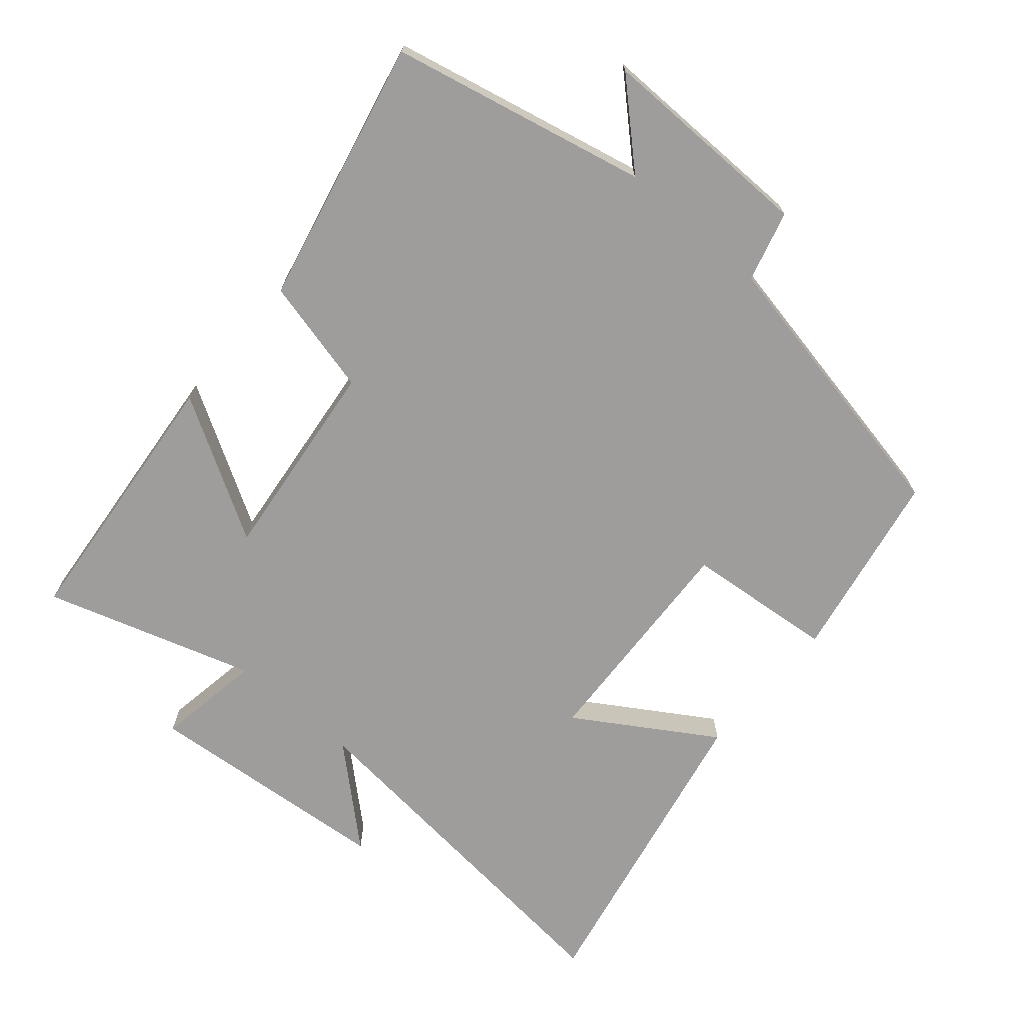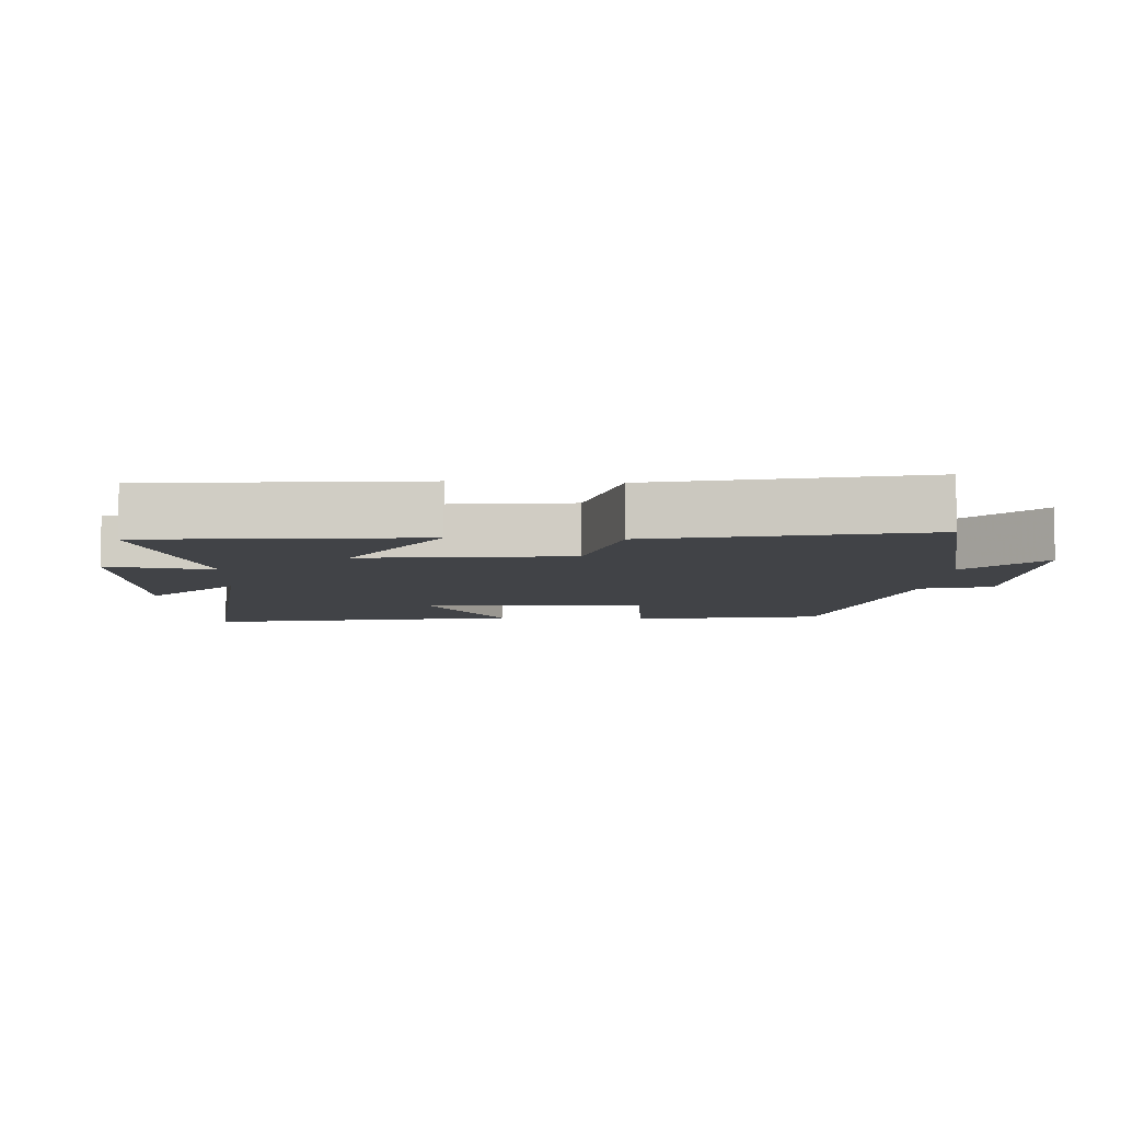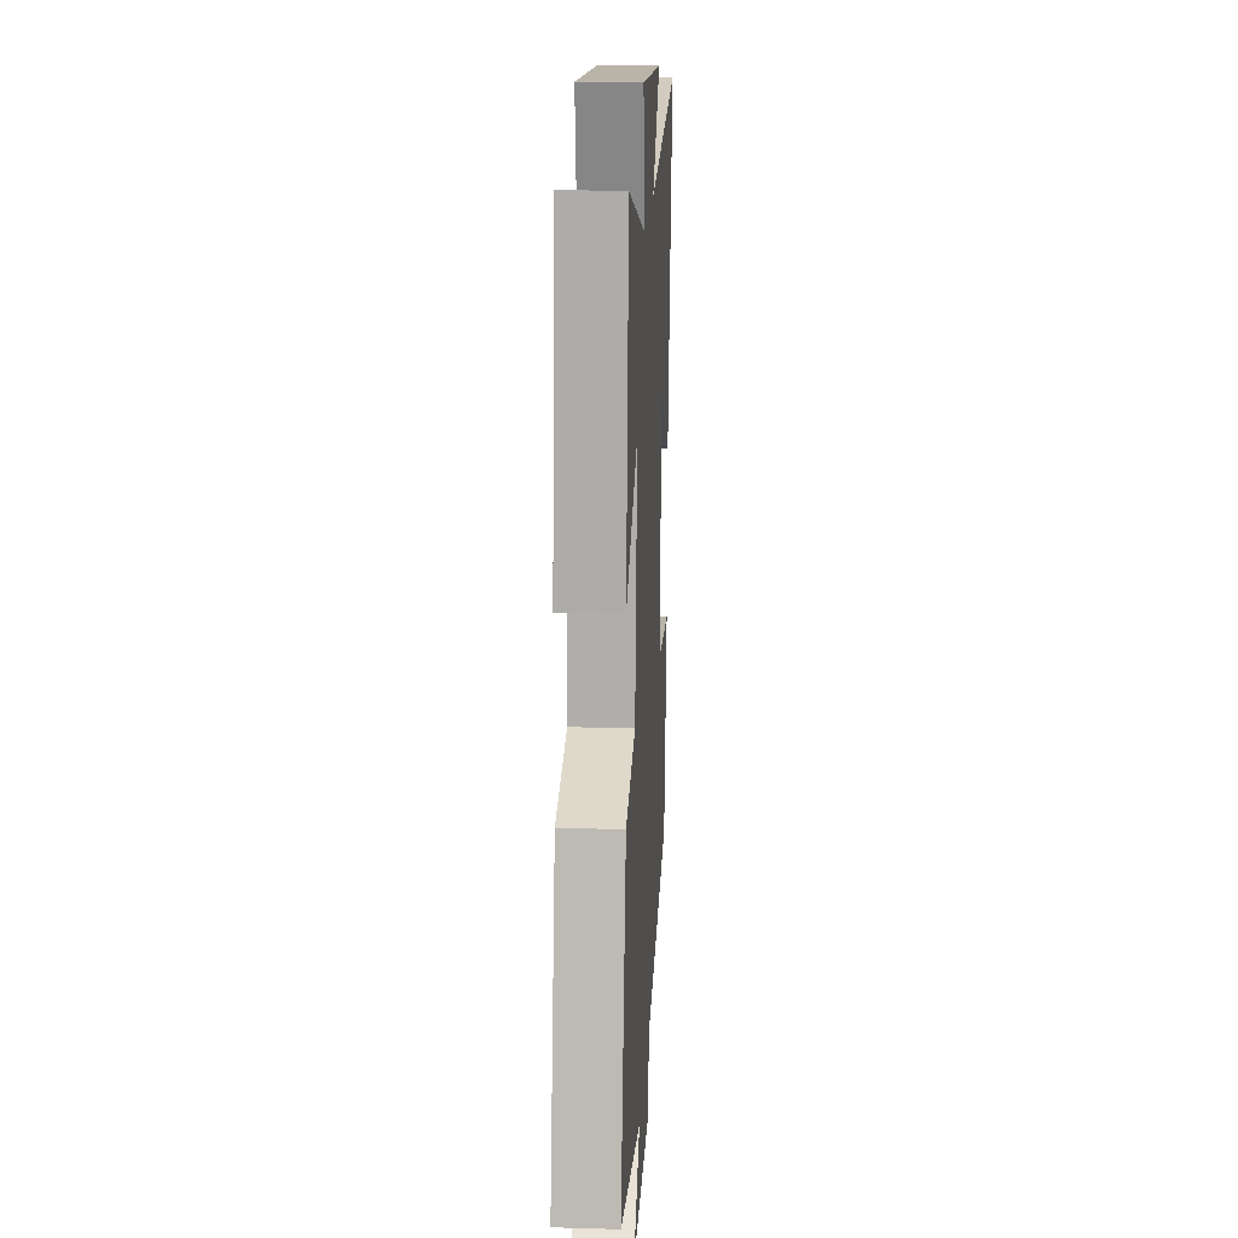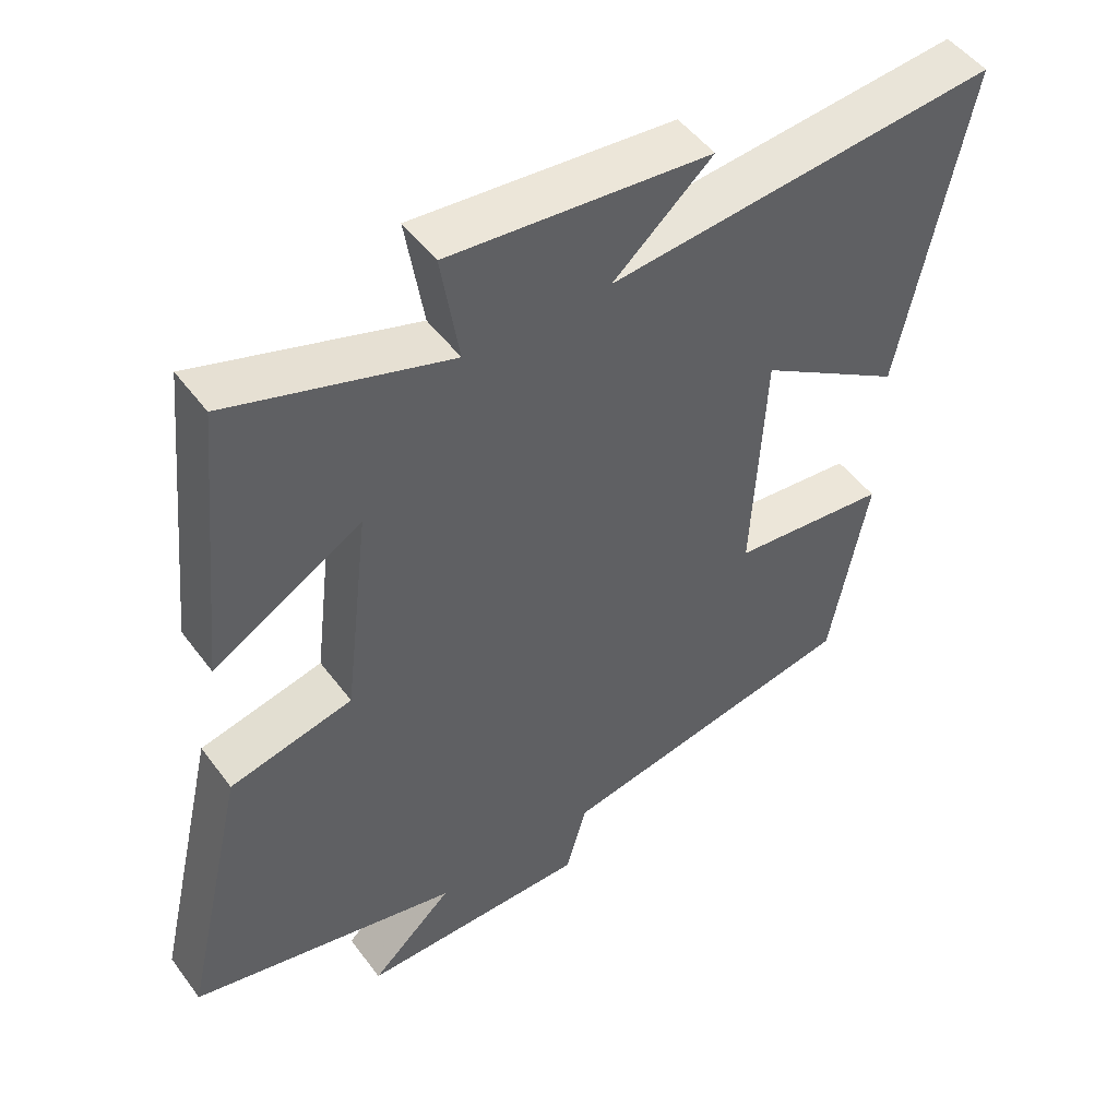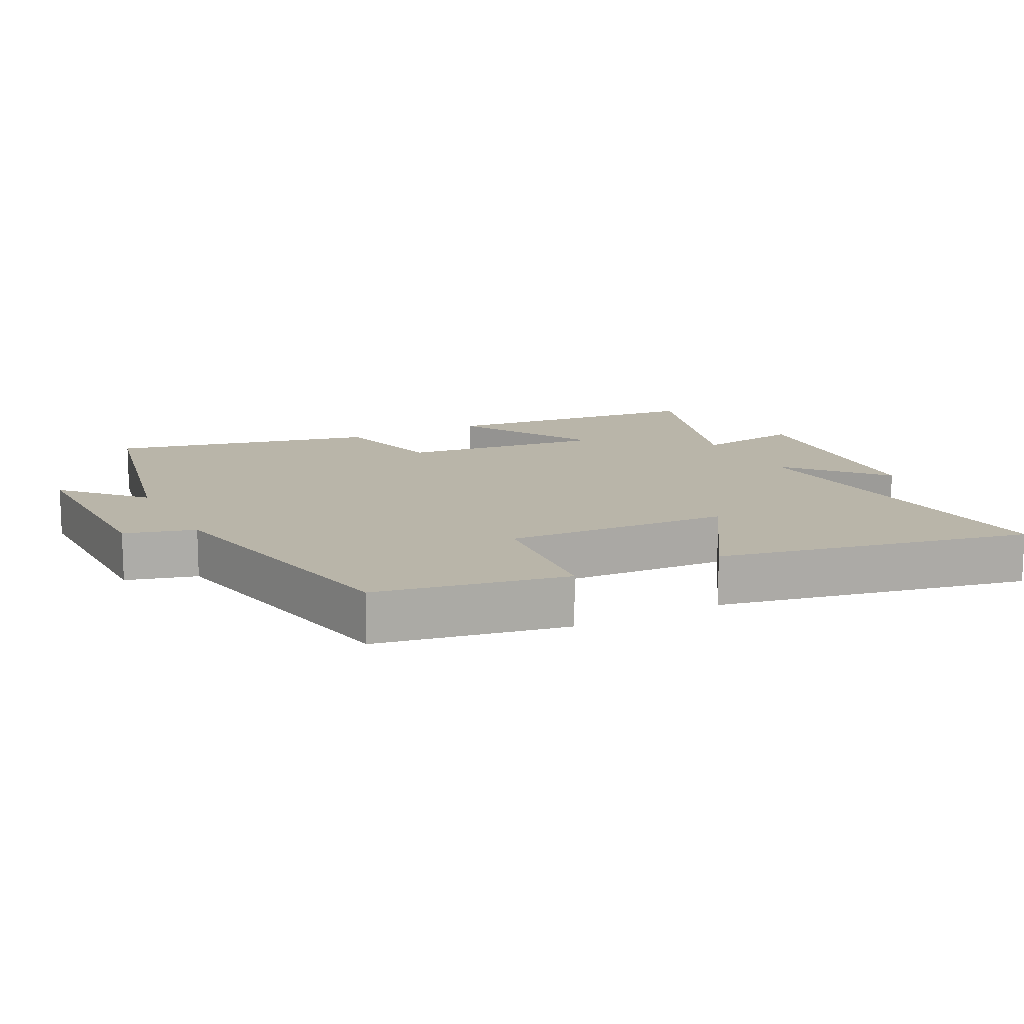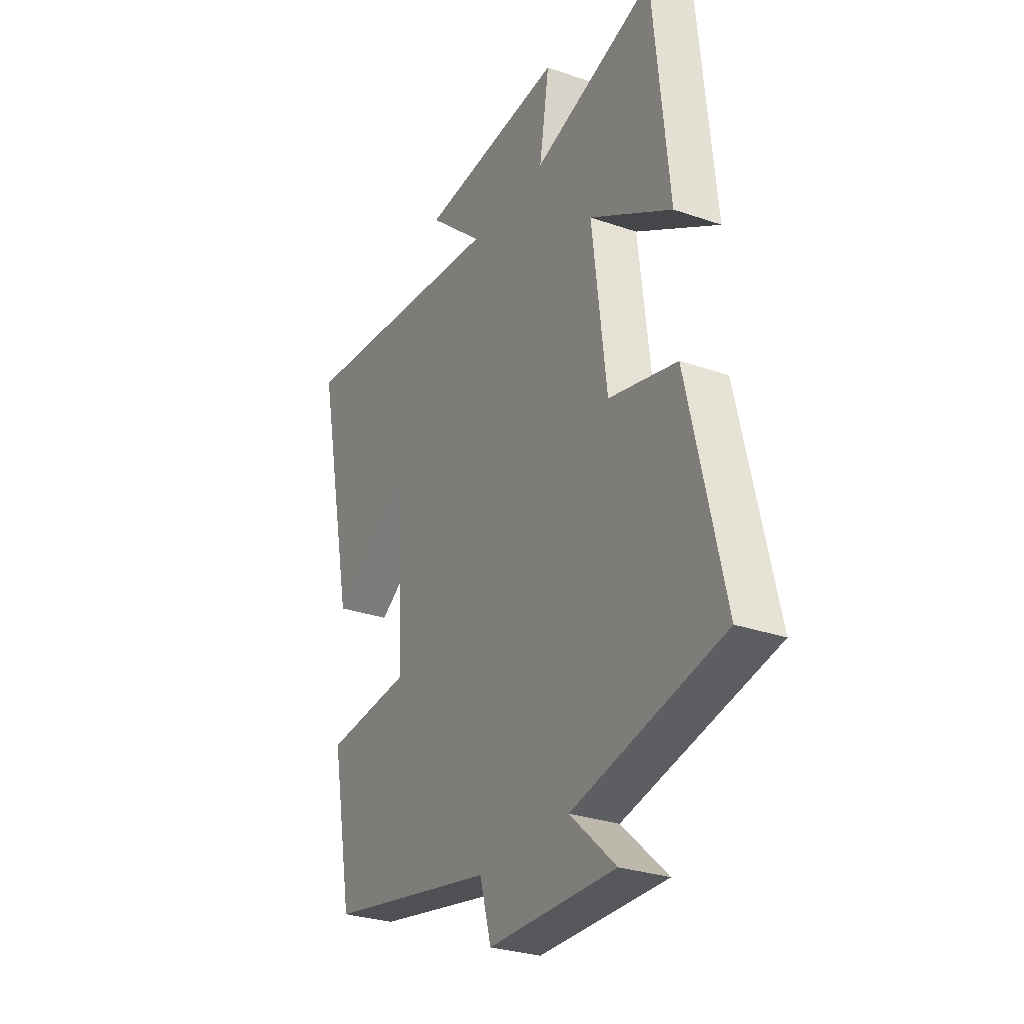
<metadata>
{"format":"obj","ext":"obj","renderer":"f3d","projection":"perspective","resolution":1024,"background":"white","views":[{"elev":-70.4,"azim":139.1,"up":"+Y"},{"elev":-7.0,"azim":86.5,"up":"+Y"},{"elev":18.5,"azim":93.2,"up":"+Z"},{"elev":49.3,"azim":145.0,"up":"+Z"},{"elev":13.4,"azim":-117.3,"up":"+Y"},{"elev":-28.9,"azim":62.6,"up":"+Z"}]}
</metadata>
<code>
v 0.59 0.07 -0.414
v 0.212 0.07 -0.5
v 0.327 0.07 -0.606
v 0.007 0.07 -0.604
v -0.022 0.07 -0.5
v -0.447 0.07 -0.418
v -0.5 0.07 -0.137
v -0.281 0.07 -0.115
v -0.299 0.07 0.219
v -0.5 0.07 0.091
v -0.595 0.07 0.552
v -0.05 0.07 0.5
v -0.189 0.07 0.623
v 0.177 0.07 0.657
v 0.152 0.07 0.5
v 0.46 0.07 0.598
v 0.5 0.07 0.199
v 0.292 0.07 0.32
v 0.328 0.07 0.018
v 0.5 0.07 -0.023
v 0.59 0 -0.414
v 0.212 0 -0.5
v 0.327 0 -0.606
v 0.007 0 -0.604
v -0.022 0 -0.5
v -0.447 0 -0.418
v -0.5 0 -0.137
v -0.281 0 -0.115
v -0.299 0 0.219
v -0.5 0 0.091
v -0.595 0 0.552
v -0.05 0 0.5
v -0.189 0 0.623
v 0.177 0 0.657
v 0.152 0 0.5
v 0.46 0 0.598
v 0.5 0 0.199
v 0.292 0 0.32
v 0.328 0 0.018
v 0.5 0 -0.023
f 19 20 1 2
f 18 19 2
f 15 16 17 18
f 15 18 2
f 12 13 14 15
f 12 15 2
f 9 10 11 12
f 8 9 12 2
f 7 8 2
f 6 7 2
f 5 6 2
f 2 3 4 5
f 22 21 40 39
f 22 39 38
f 38 37 36 35
f 22 38 35
f 35 34 33 32
f 22 35 32
f 32 31 30 29
f 22 32 29 28
f 22 28 27
f 22 27 26
f 22 26 25
f 25 24 23 22
f 1 21 22 2
f 2 22 23 3
f 3 23 24 4
f 4 24 25 5
f 5 25 26 6
f 6 26 27 7
f 7 27 28 8
f 8 28 29 9
f 9 29 30 10
f 10 30 31 11
f 11 31 32 12
f 12 32 33 13
f 13 33 34 14
f 14 34 35 15
f 15 35 36 16
f 16 36 37 17
f 17 37 38 18
f 18 38 39 19
f 19 39 40 20
f 20 40 21 1

</code>
